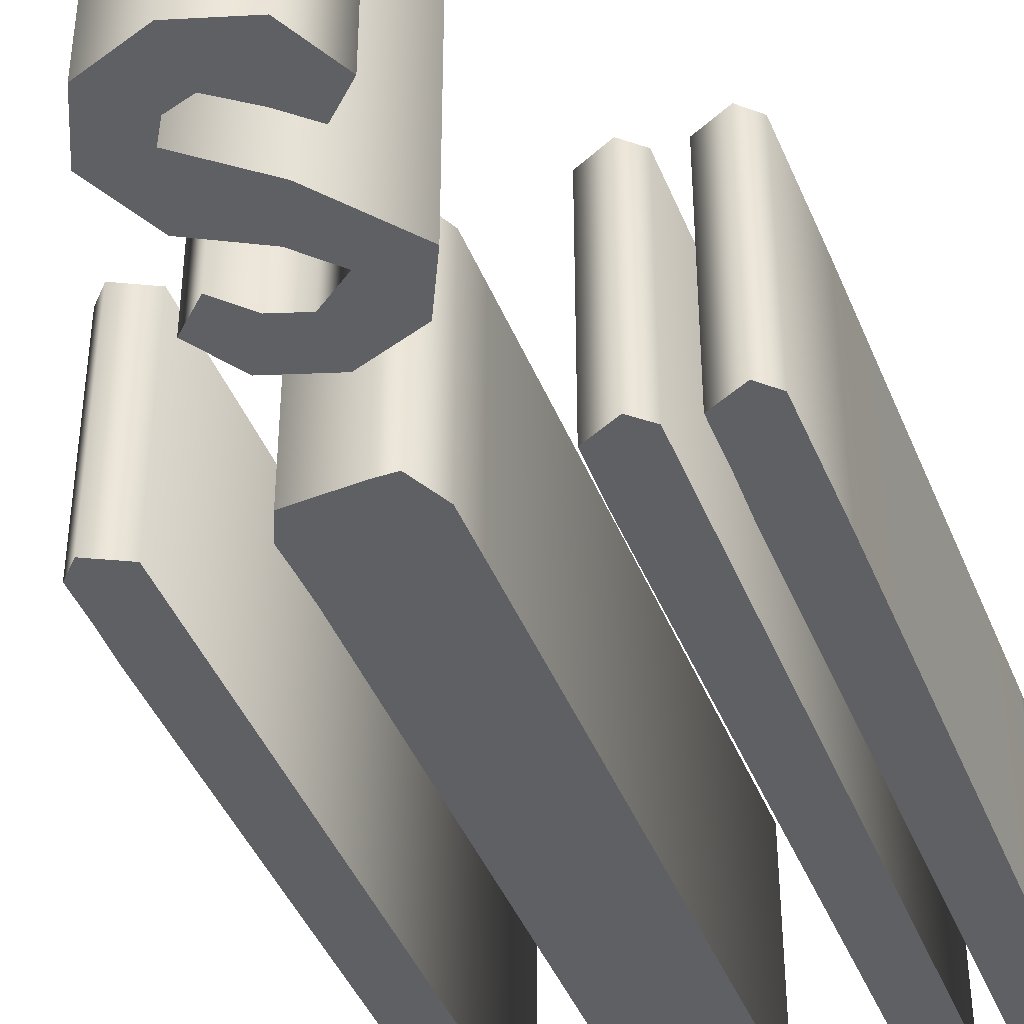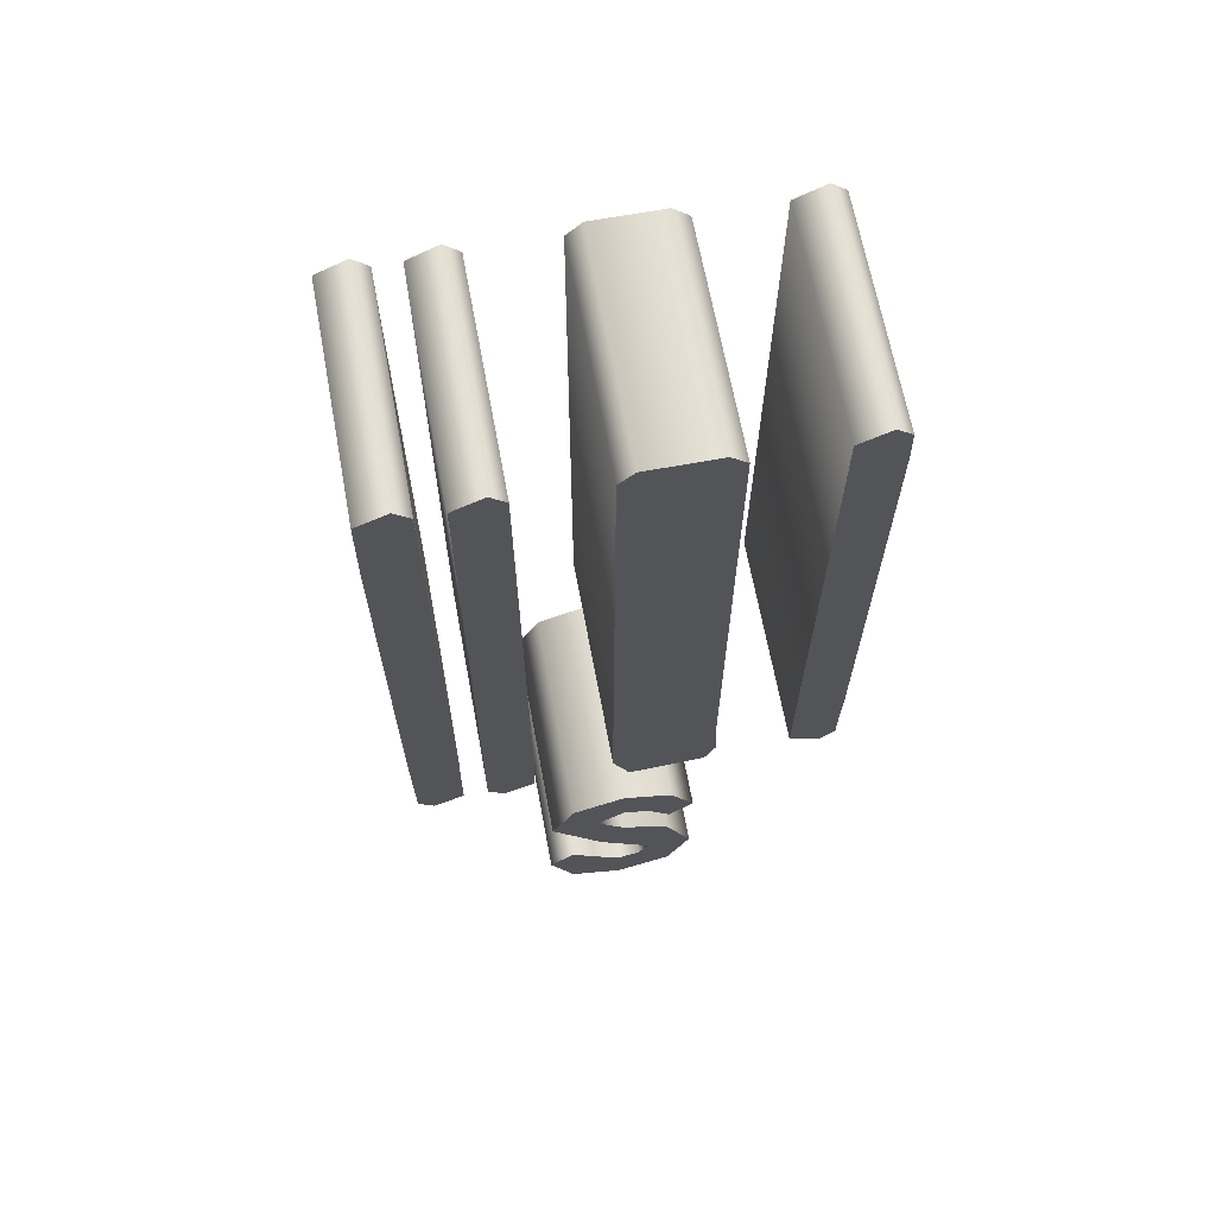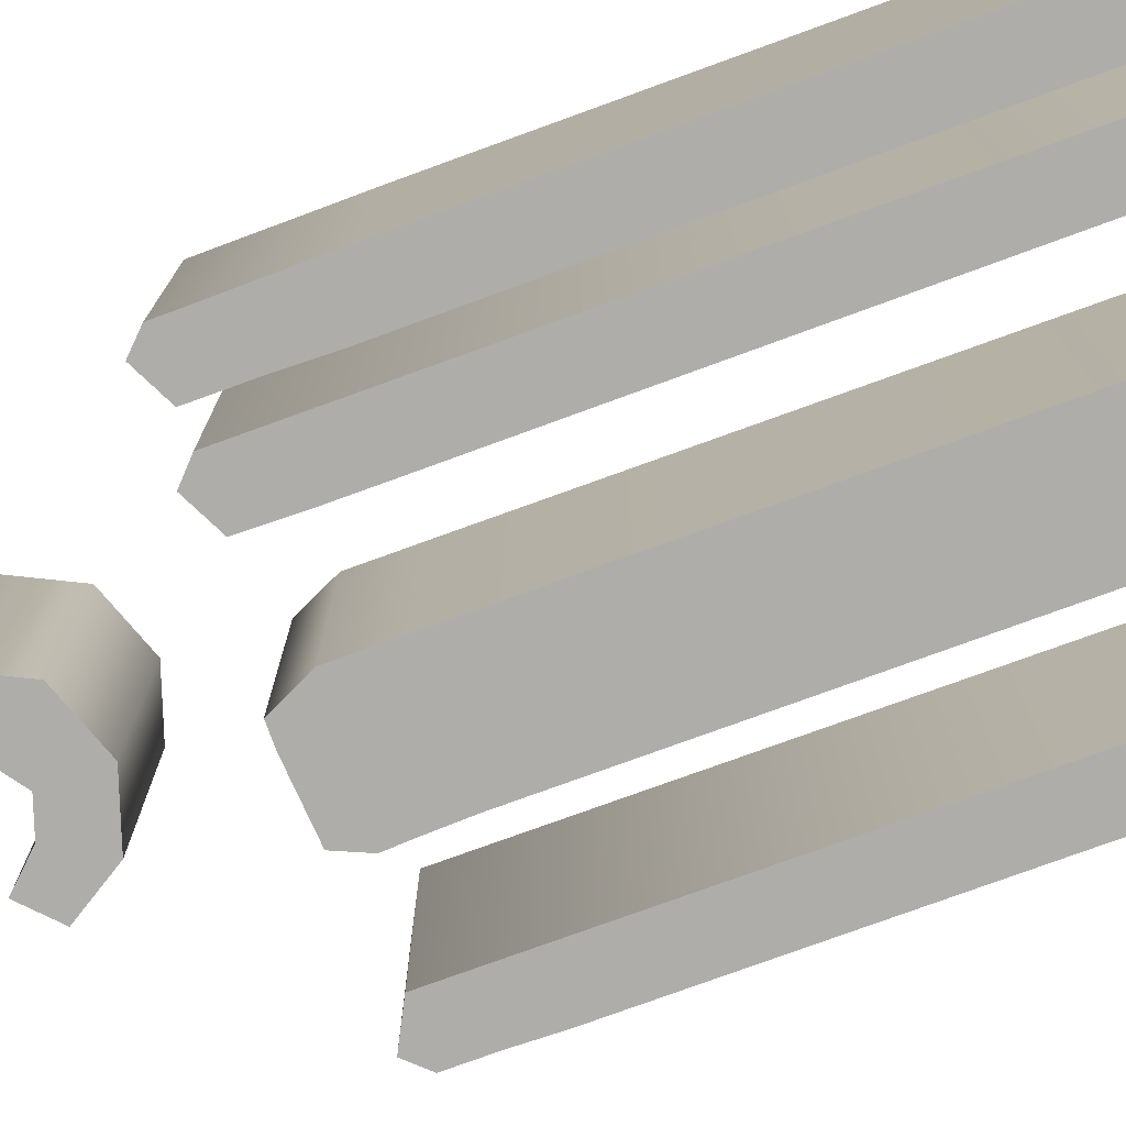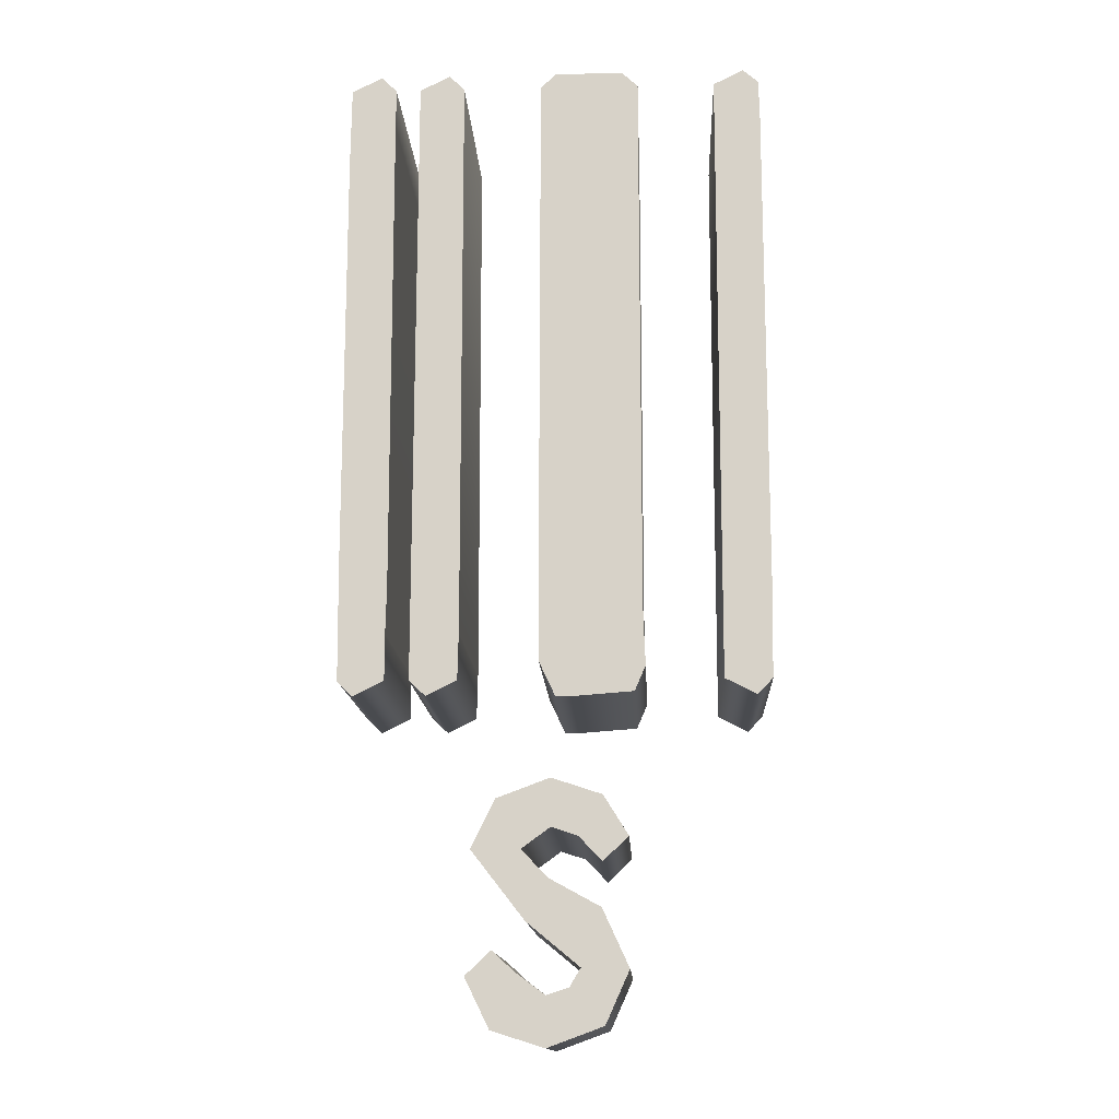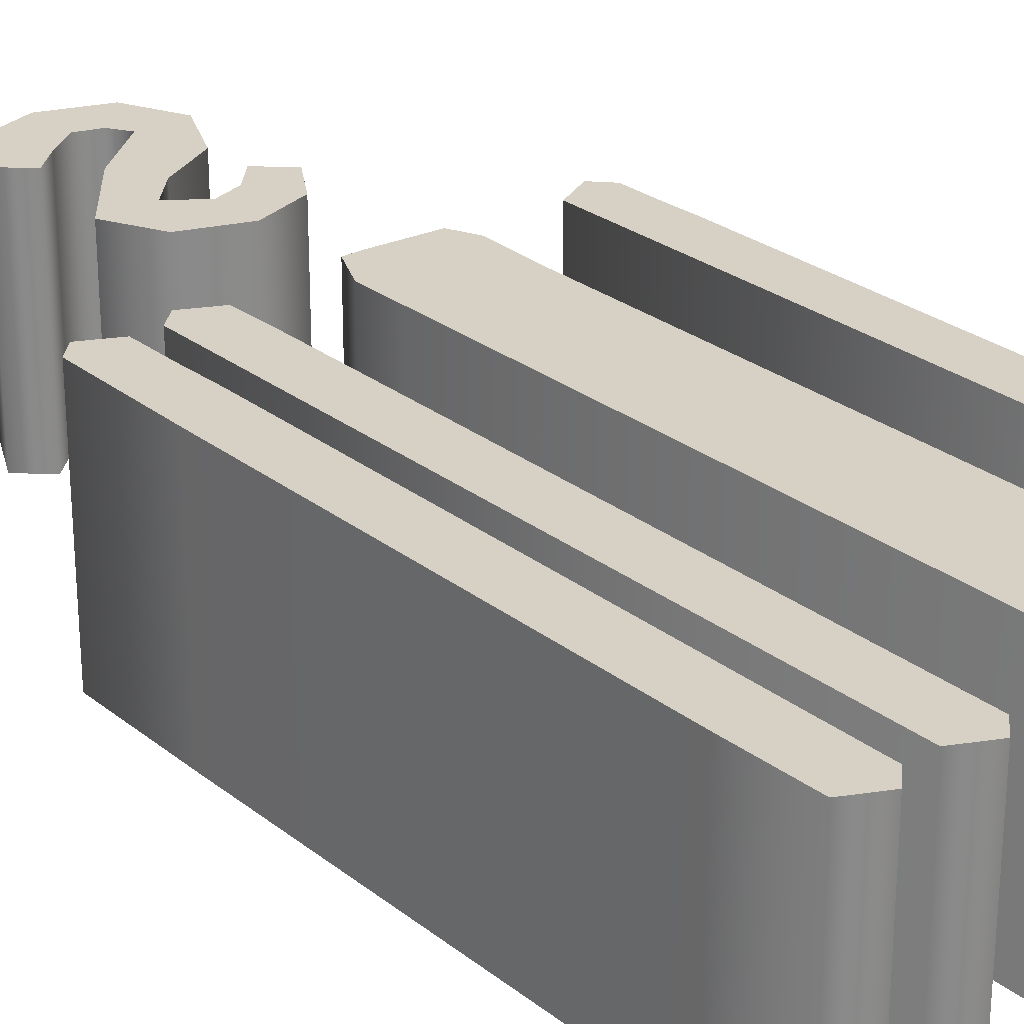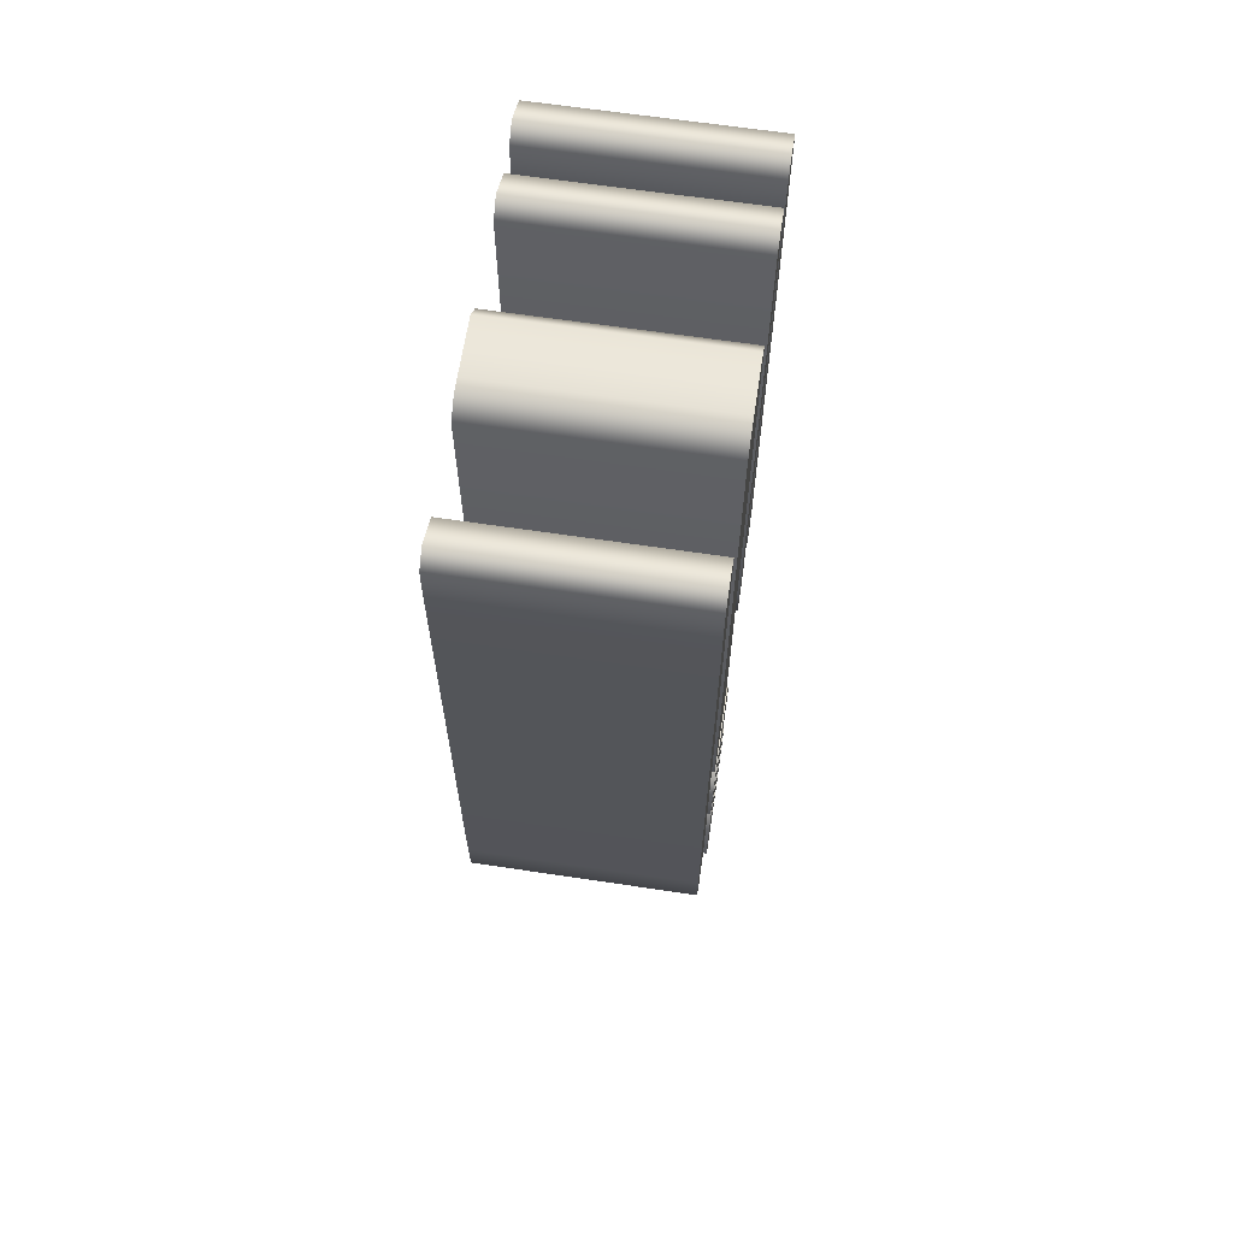
<metadata>
{"format":"obj","ext":"obj","renderer":"f3d","projection":"perspective","resolution":1024,"background":"white","views":[{"elev":-42.6,"azim":21.0,"up":"+Z"},{"elev":66.4,"azim":169.5,"up":"+Y"},{"elev":-77.4,"azim":110.0,"up":"+Z"},{"elev":-14.2,"azim":-177.3,"up":"+Y"},{"elev":26.8,"azim":140.3,"up":"+Z"},{"elev":64.7,"azim":-81.4,"up":"+Y"}]}
</metadata>
<code>
o s
v -0.06474 -0.257 -0.1
v -0.04183 -0.2789 -0.1
v -0.02092 -0.257 -0.1
v 0.002988 -0.249 -0.1
v 0.02888 -0.2679 -0.1
v 0.00498 -0.2928 -0.1
v -0.04084 -0.3177 -0.1
v -0.06474 -0.3695 -0.1
v -0.04333 -0.4168 -0.1
v 0.006972 -0.4353 -0.1
v 0.05478 -0.4203 -0.1
v 0.07669 -0.3755 -0.1
v 0.05378 -0.3536 -0.1
v 0.03287 -0.3725 -0.1
v 0.006972 -0.3914 -0.1
v -0.01295 -0.385 -0.1
v -0.02291 -0.3685 -0.1
v 0.0249 -0.3292 -0.1
v 0.07271 -0.2679 -0.1
v 0.0513 -0.2241 -0.1
v 0.002988 -0.2062 -0.1
v -0.04233 -0.2211 -0.1
v -0.1932 0.3855 -0.1
v -0.1932 -0.05179 -0.1
v -0.1922 -0.08566 -0.1
v -0.1922 -0.1195 -0.1
v -0.1783 -0.1345 -0.1
v -0.1494 -0.1195 -0.1
v -0.1504 0.4502 -0.1
v -0.1783 0.4641 -0.1
v -0.1922 0.4517 -0.1
v -0.1932 0.4173 -0.1
v -0.07869 0.4502 -0.1
v -0.07869 -0.05578 -0.1
v -0.07968 -0.08665 -0.1
v -0.08068 -0.1076 -0.1
v -0.07072 -0.1305 -0.1
v -0.01793 -0.1345 -0.1
v -0.000996 -0.1345 -0.1
v 0.01394 -0.1026 -0.1
v 0.01394 -0.05976 -0.1
v 0.01295 0.4502 -0.1
v -0.000996 0.4641 -0.1
v -0.0508 0.4641 -0.1
v -0.06374 0.4641 -0.1
v 0.08566 0.4502 -0.1
v 0.08466 -0.03486 -0.1
v 0.08466 -0.07669 -0.1
v 0.08566 -0.1195 -0.1
v 0.1135 -0.1335 -0.1
v 0.1285 -0.1195 -0.1
v 0.1275 0.4502 -0.1
v 0.0996 0.4641 -0.1
v 0.1504 0.3765 -0.1
v 0.1494 -0.03486 -0.1
v 0.1504 -0.07669 -0.1
v 0.1504 -0.1195 -0.1
v 0.1783 -0.1335 -0.1
v 0.1922 -0.1195 -0.1
v 0.1932 -0.01096 -0.1
v 0.1932 0.09761 -0.1
v 0.1932 0.3068 -0.1
v 0.1932 0.3785 -0.1
v 0.1922 0.4502 -0.1
v 0.1643 0.4641 -0.1
v 0.1504 0.4502 -0.1
v 0.1504 0.4128 -0.1
v -0.06474 -0.257 0.1
v -0.04183 -0.2789 0.1
v -0.02092 -0.257 0.1
v 0.002988 -0.249 0.1
v 0.02889 -0.2679 0.1
v 0.00498 -0.2928 0.1
v -0.04084 -0.3177 0.1
v -0.06474 -0.3695 0.1
v -0.04333 -0.4168 0.1
v 0.006972 -0.4353 0.1
v 0.05478 -0.4203 0.1
v 0.07669 -0.3755 0.1
v 0.05378 -0.3536 0.1
v 0.03287 -0.3725 0.1
v 0.006972 -0.3914 0.1
v -0.01295 -0.385 0.1
v -0.02291 -0.3685 0.1
v 0.0249 -0.3292 0.1
v 0.07271 -0.2679 0.1
v 0.0513 -0.2241 0.1
v 0.002988 -0.2062 0.1
v -0.04233 -0.2211 0.1
v -0.1932 0.3855 0.1
v -0.1932 -0.05179 0.1
v -0.1922 -0.08566 0.1
v -0.1922 -0.1195 0.1
v -0.1783 -0.1345 0.1
v -0.1494 -0.1195 0.1
v -0.1504 0.4502 0.1
v -0.1783 0.4641 0.1
v -0.1922 0.4517 0.1
v -0.1932 0.4173 0.1
v -0.07869 0.4502 0.1
v -0.07869 -0.05578 0.1
v -0.07968 -0.08665 0.1
v -0.08068 -0.1076 0.1
v -0.07072 -0.1305 0.1
v -0.01793 -0.1345 0.1
v -0.000996 -0.1345 0.1
v 0.01394 -0.1026 0.1
v 0.01394 -0.05976 0.1
v 0.01295 0.4502 0.1
v -0.000996 0.4641 0.1
v -0.0508 0.4641 0.1
v -0.06374 0.4641 0.1
v 0.08566 0.4502 0.1
v 0.08466 -0.03486 0.1
v 0.08466 -0.07669 0.1
v 0.08566 -0.1195 0.1
v 0.1135 -0.1335 0.1
v 0.1285 -0.1195 0.1
v 0.1275 0.4502 0.1
v 0.0996 0.4641 0.1
v 0.1504 0.3765 0.1
v 0.1494 -0.03486 0.1
v 0.1504 -0.07669 0.1
v 0.1504 -0.1195 0.1
v 0.1783 -0.1335 0.1
v 0.1922 -0.1195 0.1
v 0.1932 -0.01096 0.1
v 0.1932 0.09761 0.1
v 0.1932 0.3068 0.1
v 0.1932 0.3785 0.1
v 0.1922 0.4502 0.1
v 0.1643 0.4641 0.1
v 0.1504 0.4502 0.1
v 0.1504 0.4128 0.1
v -0.1932 0.3855 0.1
v -0.1932 0.3855 -0.1
v -0.1932 -0.05179 0.1
v -0.1932 -0.05179 -0.1
v -0.1922 -0.08566 0.1
v -0.1922 -0.08566 -0.1
v -0.1922 -0.1195 0.1
v -0.1922 -0.1195 -0.1
v -0.1783 -0.1345 0.1
v -0.1783 -0.1345 -0.1
v -0.1494 -0.1195 0.1
v -0.1494 -0.1195 -0.1
v -0.1504 0.4502 0.1
v -0.1504 0.4502 -0.1
v -0.1783 0.4641 0.1
v -0.1783 0.4641 -0.1
v -0.1922 0.4517 0.1
v -0.1922 0.4517 -0.1
v -0.1932 0.4173 0.1
v -0.1932 0.4173 -0.1
v -0.07869 0.4502 0.1
v -0.07869 0.4502 -0.1
v -0.07869 -0.05578 0.1
v -0.07869 -0.05578 -0.1
v -0.07968 -0.08665 0.1
v -0.07968 -0.08665 -0.1
v -0.08068 -0.1076 0.1
v -0.08068 -0.1076 -0.1
v -0.07072 -0.1305 0.1
v -0.07072 -0.1305 -0.1
v -0.01793 -0.1345 0.1
v -0.01793 -0.1345 -0.1
v -0.000996 -0.1345 0.1
v -0.000996 -0.1345 -0.1
v 0.01394 -0.1026 0.1
v 0.01394 -0.1026 -0.1
v 0.01394 -0.05976 0.1
v 0.01394 -0.05976 -0.1
v 0.01295 0.4502 0.1
v 0.01295 0.4502 -0.1
v -0.000996 0.4641 0.1
v -0.000996 0.4641 -0.1
v -0.0508 0.4641 0.1
v -0.0508 0.4641 -0.1
v -0.06374 0.4641 0.1
v -0.06374 0.4641 -0.1
v 0.08566 0.4502 0.1
v 0.08566 0.4502 -0.1
v 0.08466 -0.03486 0.1
v 0.08466 -0.03486 -0.1
v 0.08466 -0.07669 0.1
v 0.08466 -0.07669 -0.1
v 0.08566 -0.1195 0.1
v 0.08566 -0.1195 -0.1
v 0.1135 -0.1335 0.1
v 0.1135 -0.1335 -0.1
v 0.1285 -0.1195 0.1
v 0.1285 -0.1195 -0.1
v 0.1275 0.4502 0.1
v 0.1275 0.4502 -0.1
v 0.0996 0.4641 0.1
v 0.0996 0.4641 -0.1
v 0.1504 0.3765 0.1
v 0.1504 0.3765 -0.1
v 0.1494 -0.03486 0.1
v 0.1494 -0.03486 -0.1
v 0.1504 -0.07669 0.1
v 0.1504 -0.07669 -0.1
v 0.1504 -0.1195 0.1
v 0.1504 -0.1195 -0.1
v 0.1783 -0.1335 0.1
v 0.1783 -0.1335 -0.1
v 0.1922 -0.1195 0.1
v 0.1922 -0.1195 -0.1
v 0.1932 -0.01096 0.1
v 0.1932 -0.01096 -0.1
v 0.1932 0.09761 0.1
v 0.1932 0.09761 -0.1
v 0.1932 0.3068 0.1
v 0.1932 0.3068 -0.1
v 0.1932 0.3785 0.1
v 0.1932 0.3785 -0.1
v 0.1922 0.4502 0.1
v 0.1922 0.4502 -0.1
v 0.1643 0.4641 0.1
v 0.1643 0.4641 -0.1
v 0.1504 0.4502 0.1
v 0.1504 0.4502 -0.1
v 0.1504 0.4128 0.1
v 0.1504 0.4128 -0.1
v -0.06474 -0.257 0.1
v -0.06474 -0.257 -0.1
v -0.04183 -0.2789 0.1
v -0.04183 -0.2789 -0.1
v -0.02092 -0.257 0.1
v -0.02092 -0.257 -0.1
v 0.002988 -0.249 0.1
v 0.002988 -0.249 -0.1
v 0.02889 -0.2679 0.1
v 0.02888 -0.2679 -0.1
v 0.00498 -0.2928 0.1
v 0.00498 -0.2928 -0.1
v -0.04084 -0.3177 0.1
v -0.04084 -0.3177 -0.1
v -0.06474 -0.3695 0.1
v -0.06474 -0.3695 -0.1
v -0.04333 -0.4168 0.1
v -0.04333 -0.4168 -0.1
v 0.006972 -0.4353 0.1
v 0.006972 -0.4353 -0.1
v 0.05478 -0.4203 0.1
v 0.05478 -0.4203 -0.1
v 0.07669 -0.3755 0.1
v 0.07669 -0.3755 -0.1
v 0.05378 -0.3536 0.1
v 0.05378 -0.3536 -0.1
v 0.03287 -0.3725 0.1
v 0.03287 -0.3725 -0.1
v 0.006972 -0.3914 0.1
v 0.006972 -0.3914 -0.1
v -0.01295 -0.385 0.1
v -0.01295 -0.385 -0.1
v -0.02291 -0.3685 0.1
v -0.02291 -0.3685 -0.1
v 0.0249 -0.3292 0.1
v 0.0249 -0.3292 -0.1
v 0.07271 -0.2679 0.1
v 0.07271 -0.2679 -0.1
v 0.0513 -0.2241 0.1
v 0.0513 -0.2241 -0.1
v 0.002988 -0.2062 0.1
v 0.002988 -0.2062 -0.1
v -0.04233 -0.2211 0.1
v -0.04233 -0.2211 -0.1
f 29 31 30
f 29 32 31
f 28 32 29
f 28 23 32
f 28 24 23
f 28 25 24
f 28 26 25
f 27 26 28
f 42 44 43
f 42 45 44
f 42 33 45
f 41 33 42
f 41 34 33
f 41 35 34
f 40 35 41
f 40 36 35
f 39 36 40
f 39 37 36
f 39 38 37
f 52 46 53
f 51 46 52
f 51 47 46
f 51 48 47
f 51 49 48
f 50 49 51
f 64 66 65
f 63 66 64
f 63 67 66
f 63 54 67
f 62 54 63
f 62 55 54
f 61 55 62
f 60 55 61
f 59 55 60
f 59 56 55
f 59 57 56
f 58 57 59
f 20 22 21
f 20 1 22
f 19 4 20
f 4 1 20
f 19 5 4
f 3 1 4
f 2 1 3
f 18 5 19
f 18 6 5
f 18 7 6
f 18 8 7
f 17 8 18
f 12 14 13
f 16 8 17
f 16 9 8
f 12 15 14
f 11 15 12
f 15 9 16
f 11 9 15
f 11 10 9
f 96 97 98
f 96 98 99
f 95 96 99
f 95 99 90
f 95 90 91
f 95 91 92
f 95 92 93
f 94 95 93
f 109 110 111
f 109 111 112
f 109 112 100
f 108 109 100
f 108 100 101
f 108 101 102
f 107 108 102
f 107 102 103
f 106 107 103
f 106 103 104
f 106 104 105
f 119 120 113
f 118 119 113
f 118 113 114
f 118 114 115
f 118 115 116
f 117 118 116
f 131 132 133
f 130 131 133
f 130 133 134
f 130 134 121
f 129 130 121
f 129 121 122
f 128 129 122
f 127 128 122
f 126 127 122
f 126 122 123
f 126 123 124
f 125 126 124
f 87 88 89
f 87 89 68
f 86 87 71
f 71 87 68
f 86 71 72
f 70 71 68
f 69 70 68
f 85 86 72
f 85 72 73
f 85 73 74
f 85 74 75
f 84 85 75
f 79 80 81
f 83 84 75
f 83 75 76
f 79 81 82
f 78 79 82
f 82 83 76
f 78 82 76
f 78 76 77
f 136 138 137 135
f 138 140 139 137
f 140 142 141 139
f 142 144 143 141
f 144 146 145 143
f 146 148 147 145
f 148 150 149 147
f 150 152 151 149
f 152 154 153 151
f 154 136 135 153
f 156 158 157 155
f 158 160 159 157
f 160 162 161 159
f 162 164 163 161
f 164 166 165 163
f 166 168 167 165
f 168 170 169 167
f 170 172 171 169
f 172 174 173 171
f 174 176 175 173
f 176 178 177 175
f 178 180 179 177
f 180 156 155 179
f 182 184 183 181
f 184 186 185 183
f 186 188 187 185
f 188 190 189 187
f 190 192 191 189
f 192 194 193 191
f 194 196 195 193
f 196 182 181 195
f 198 200 199 197
f 200 202 201 199
f 202 204 203 201
f 204 206 205 203
f 206 208 207 205
f 208 210 209 207
f 210 212 211 209
f 212 214 213 211
f 214 216 215 213
f 216 218 217 215
f 218 220 219 217
f 220 222 221 219
f 222 224 223 221
f 224 198 197 223
f 226 228 227 225
f 228 230 229 227
f 230 232 231 229
f 232 234 233 231
f 234 236 235 233
f 236 238 237 235
f 238 240 239 237
f 240 242 241 239
f 242 244 243 241
f 244 246 245 243
f 246 248 247 245
f 248 250 249 247
f 250 252 251 249
f 252 254 253 251
f 254 256 255 253
f 256 258 257 255
f 258 260 259 257
f 260 262 261 259
f 262 264 263 261
f 264 266 265 263
f 266 268 267 265
f 268 226 225 267

</code>
